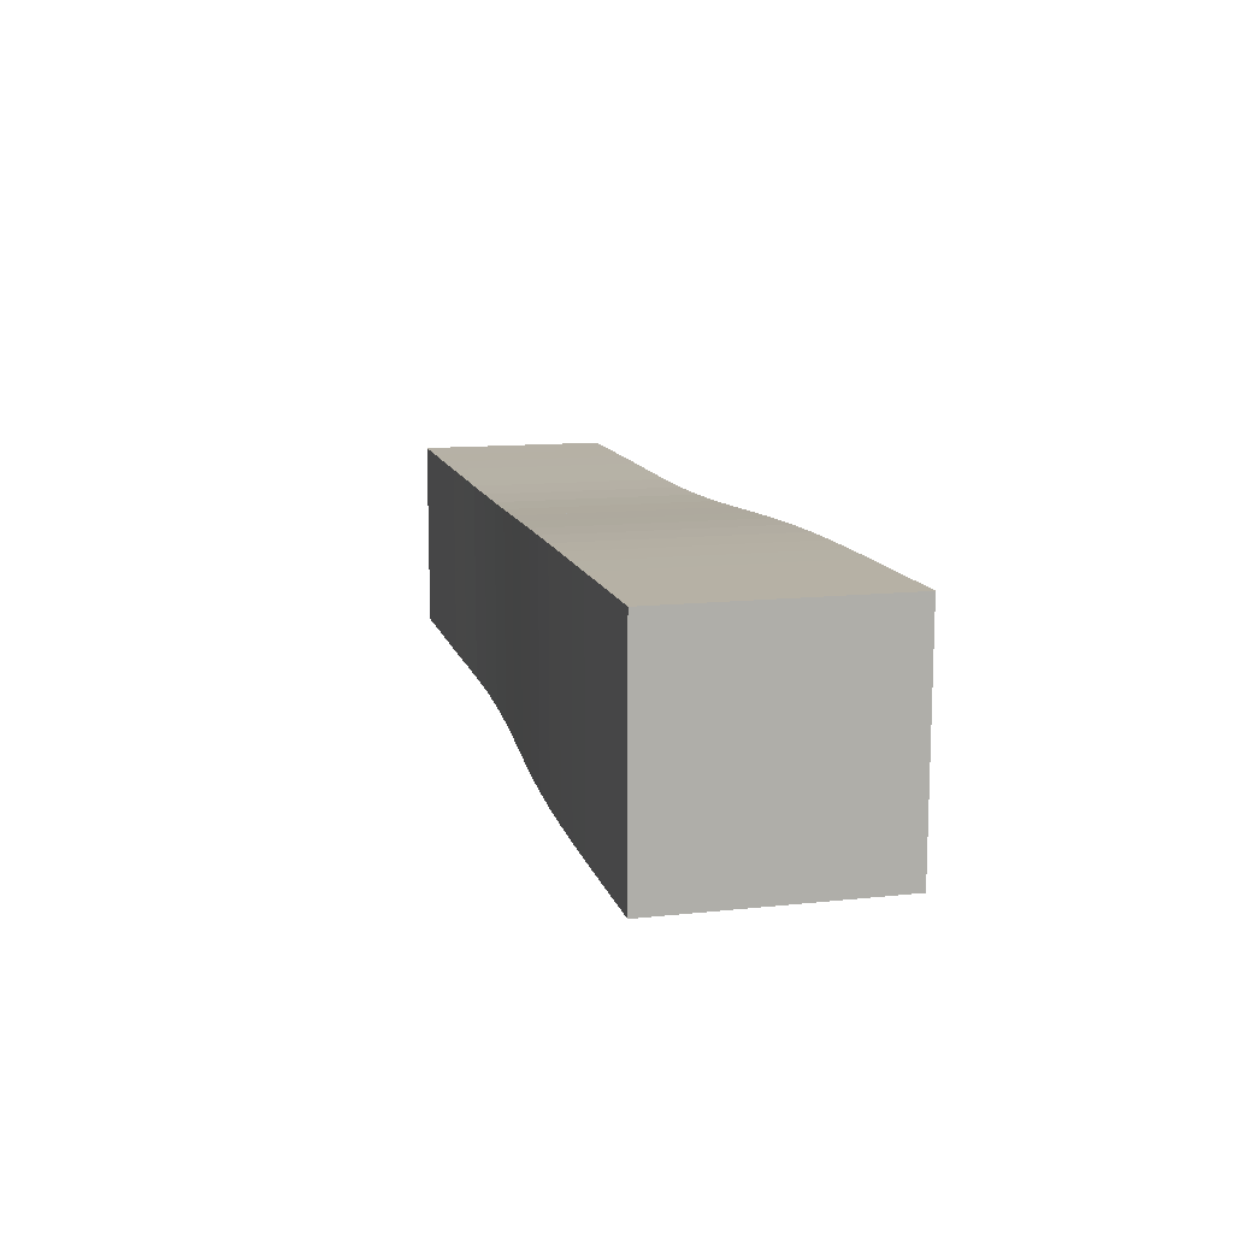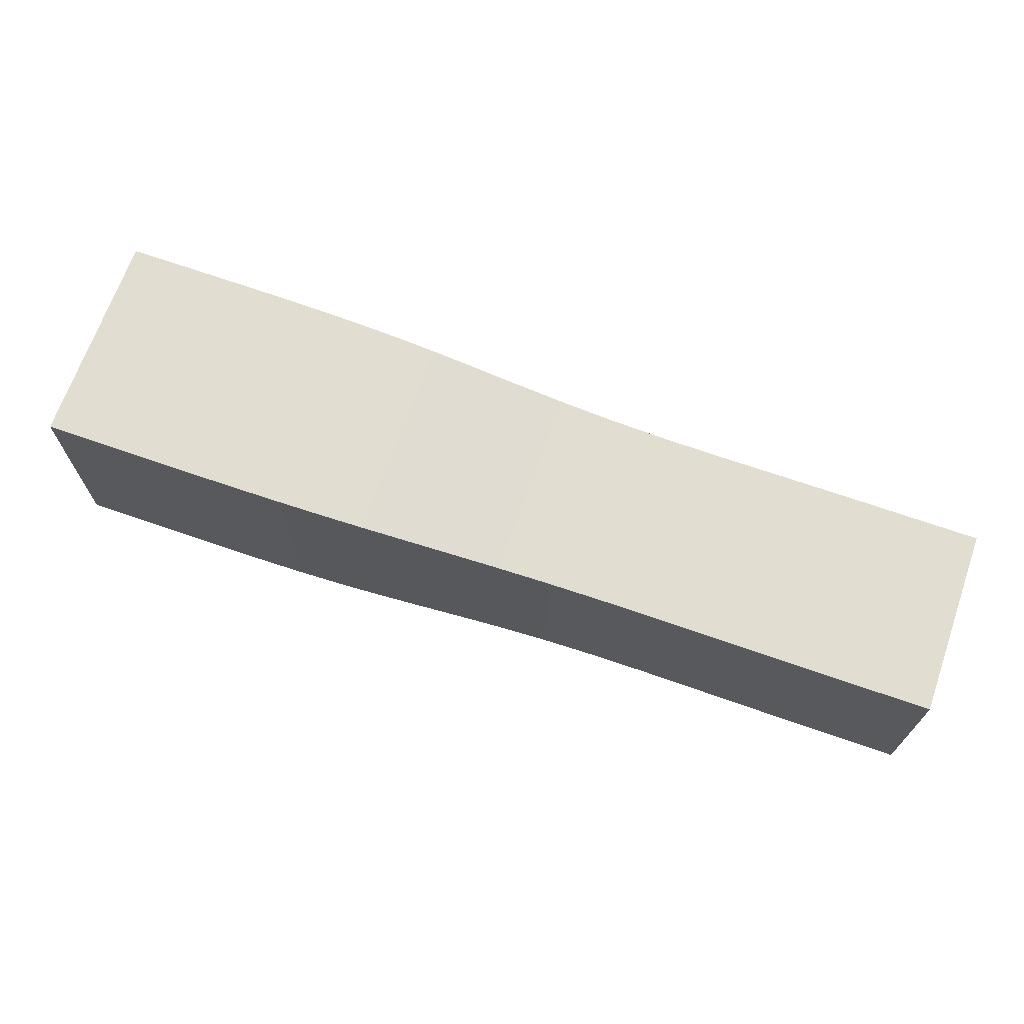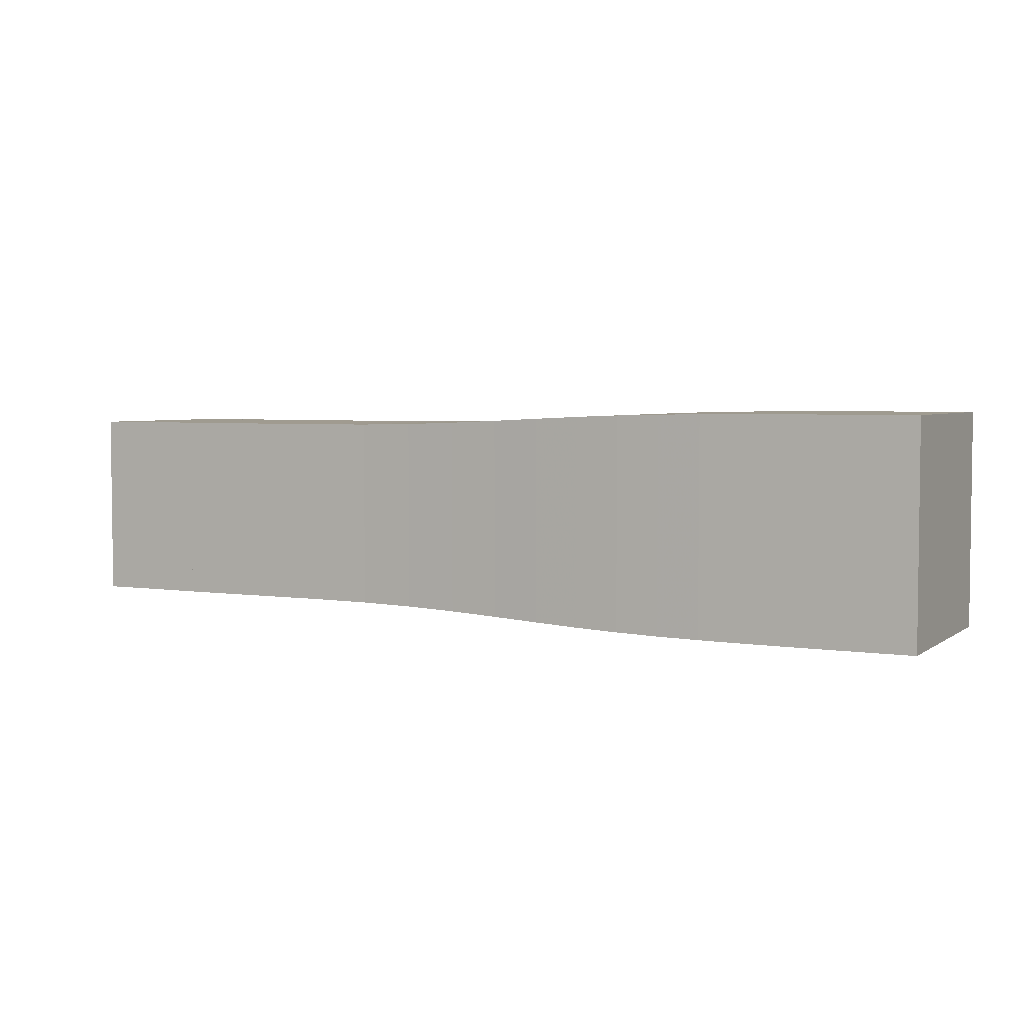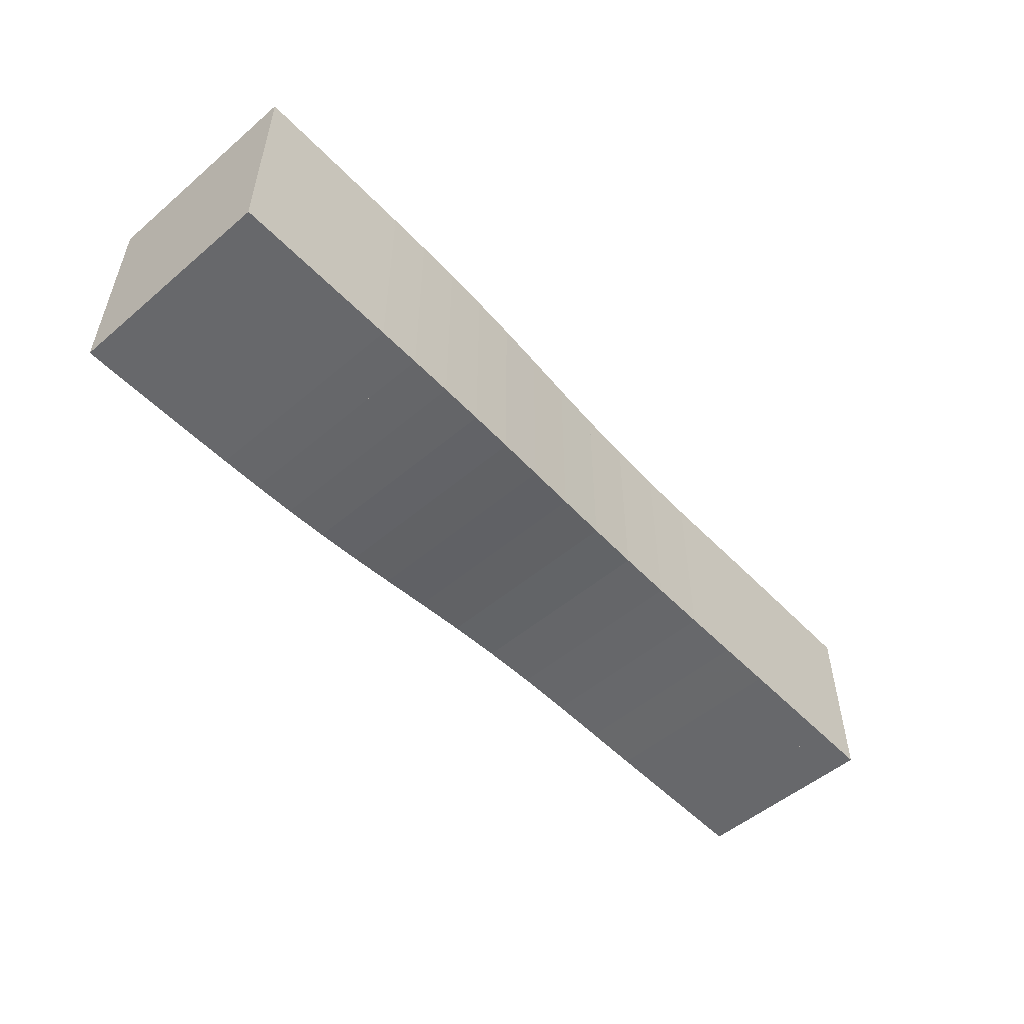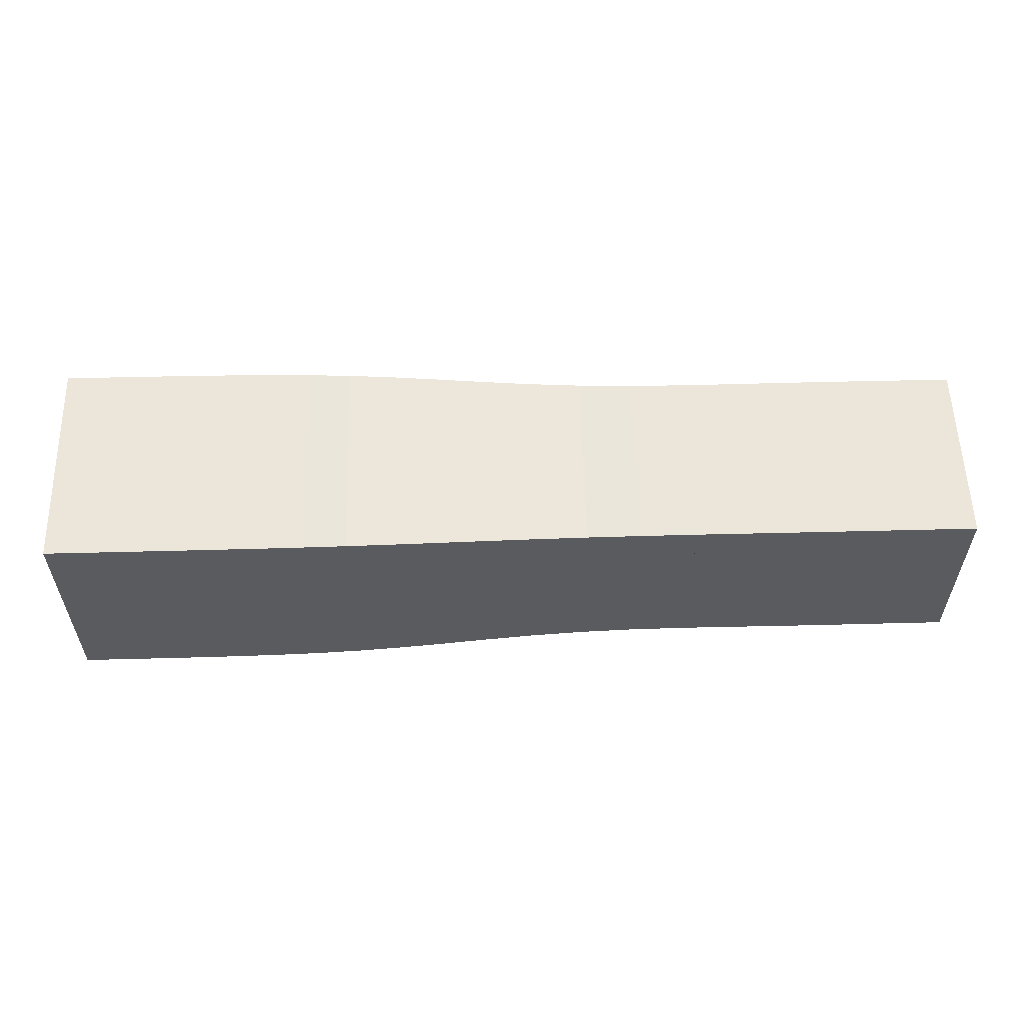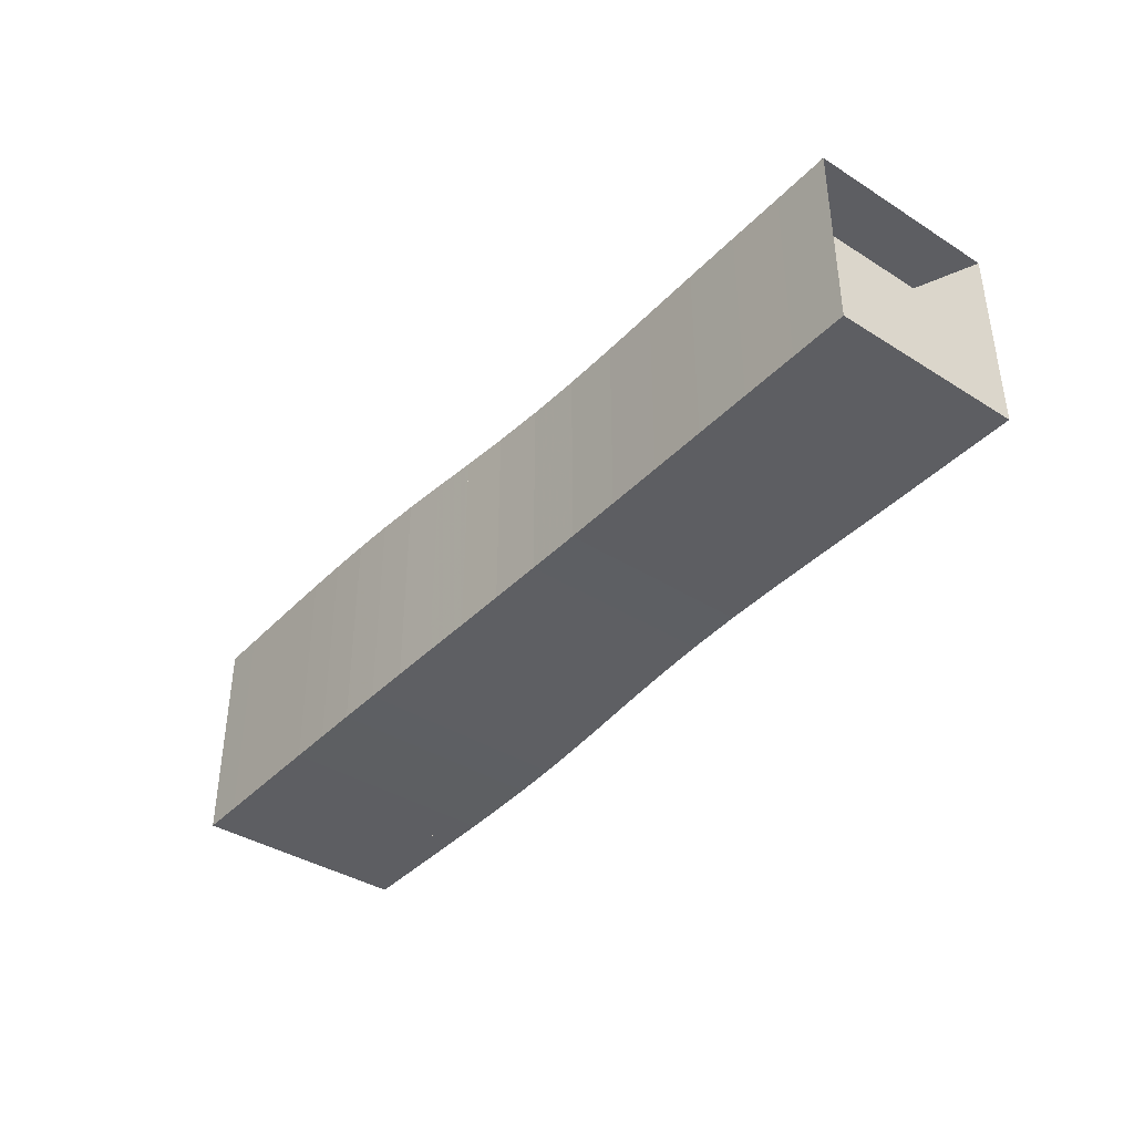
<metadata>
{"format":"obj","ext":"obj","renderer":"f3d","projection":"perspective","resolution":1024,"background":"white","views":[{"elev":12.1,"azim":75.9,"up":"+Y"},{"elev":68.7,"azim":-160.6,"up":"+Y"},{"elev":4.1,"azim":26.6,"up":"+Z"},{"elev":-52.5,"azim":132.3,"up":"+Z"},{"elev":56.6,"azim":178.5,"up":"+Z"},{"elev":-39.1,"azim":-128.2,"up":"+Z"}]}
</metadata>
<code>
v 0 -0.1767 -0.1767
v 0 -0.1767 0.1767
v 0 0.1767 0.1767
v 0 0.1767 -0.1767
v 0.1053 -0.1767 -0.1767
v 0.1053 -0.1767 0.1767
v 0.1053 0.1767 0.1767
v 0.1053 0.1767 -0.1767
v 0.2105 -0.1769 -0.1769
v 0.2105 -0.1769 0.1769
v 0.2105 0.1769 0.1769
v 0.2105 0.1769 -0.1769
v 0.3157 -0.1768 -0.1768
v 0.3157 -0.1768 0.1768
v 0.3157 0.1768 0.1768
v 0.3157 0.1768 -0.1768
v 0.4212 -0.1765 -0.1765
v 0.4212 -0.1765 0.1765
v 0.4212 0.1765 0.1765
v 0.4212 0.1765 -0.1765
v 0.527 -0.1763 -0.1763
v 0.527 -0.1763 0.1763
v 0.527 0.1763 0.1763
v 0.527 0.1763 -0.1763
v 0.6321 -0.177 -0.177
v 0.6321 -0.177 0.177
v 0.6321 0.177 0.177
v 0.6321 0.177 -0.177
v 0.7347 -0.179 -0.179
v 0.7347 -0.179 0.179
v 0.7347 0.179 0.179
v 0.7347 0.179 -0.179
v 0.8334 -0.1826 -0.1826
v 0.8334 -0.1826 0.1826
v 0.8334 0.1826 0.1826
v 0.8334 0.1826 -0.1826
v 0.9274 -0.1871 -0.1871
v 0.9274 -0.1871 0.1871
v 0.9274 0.1871 0.1871
v 0.9274 0.1871 -0.1871
v 1.017 -0.1918 -0.1918
v 1.017 -0.1918 0.1918
v 1.017 0.1918 0.1918
v 1.017 0.1918 -0.1918
v 1.102 -0.1961 -0.1961
v 1.102 -0.1961 0.1961
v 1.102 0.1961 0.1961
v 1.102 0.1961 -0.1961
v 1.185 -0.1993 -0.1993
v 1.185 -0.1993 0.1993
v 1.185 0.1993 0.1993
v 1.185 0.1993 -0.1993
v 1.266 -0.2015 -0.2015
v 1.266 -0.2015 0.2015
v 1.266 0.2015 0.2015
v 1.266 0.2015 -0.2015
v 1.346 -0.2028 -0.2028
v 1.346 -0.2028 0.2028
v 1.346 0.2028 0.2028
v 1.346 0.2028 -0.2028
v 1.426 -0.2035 -0.2035
v 1.426 -0.2035 0.2035
v 1.426 0.2035 0.2035
v 1.426 0.2035 -0.2035
v 1.505 -0.2039 -0.2039
v 1.505 -0.2039 0.2039
v 1.505 0.2039 0.2039
v 1.505 0.2039 -0.2039
v 1.584 -0.204 -0.204
v 1.584 -0.204 0.204
v 1.584 0.204 0.204
v 1.584 0.204 -0.204
v 1.663 -0.2041 -0.2041
v 1.663 -0.2041 0.2041
v 1.663 0.2041 0.2041
v 1.663 0.2041 -0.2041
v 1.742 -0.2041 -0.2041
v 1.742 -0.2041 0.2041
v 1.742 0.2041 0.2041
v 1.742 0.2041 -0.2041
f 1 2 4 5
f 5 6 7 8
f 5 6 2 1
f 6 7 3 2
f 7 8 4 3
f 8 5 1 4
f 9 10 11 12
f 9 10 6 5
f 10 11 7 6
f 11 12 8 7
f 12 9 5 8
f 13 14 15 16
f 13 14 10 9
f 14 15 11 10
f 15 16 12 11
f 16 13 9 12
f 17 18 19 20
f 17 18 14 13
f 18 19 15 14
f 19 20 16 15
f 20 17 13 16
f 21 22 23 24
f 21 22 18 17
f 22 23 19 18
f 23 24 20 19
f 24 21 17 20
f 25 26 27 28
f 25 26 22 21
f 26 27 23 22
f 27 28 24 23
f 28 25 21 24
f 29 30 31 32
f 29 30 26 25
f 30 31 27 26
f 31 32 28 27
f 32 29 25 28
f 33 34 35 36
f 33 34 30 29
f 34 35 31 30
f 35 36 32 31
f 36 33 29 32
f 37 38 39 40
f 37 38 34 33
f 38 39 35 34
f 39 40 36 35
f 40 37 33 36
f 41 42 43 44
f 41 42 38 37
f 42 43 39 38
f 43 44 40 39
f 44 41 37 40
f 45 46 47 48
f 45 46 42 41
f 46 47 43 42
f 47 48 44 43
f 48 45 41 44
f 49 50 51 52
f 49 50 46 45
f 50 51 47 46
f 51 52 48 47
f 52 49 45 48
f 53 54 55 56
f 53 54 50 49
f 54 55 51 50
f 55 56 52 51
f 56 53 49 52
f 57 58 59 60
f 57 58 54 53
f 58 59 55 54
f 59 60 56 55
f 60 57 53 56
f 61 62 63 64
f 61 62 58 57
f 62 63 59 58
f 63 64 60 59
f 64 61 57 60
f 65 66 67 68
f 65 66 62 61
f 66 67 63 62
f 67 68 64 63
f 68 65 61 64
f 69 70 71 72
f 69 70 66 65
f 70 71 67 66
f 71 72 68 67
f 72 69 65 68
f 73 74 75 76
f 73 74 70 69
f 74 75 71 70
f 75 76 72 71
f 76 73 69 72
f 77 78 79 80
f 77 78 74 73
f 78 79 75 74
f 79 80 76 75
f 80 77 73 76

</code>
